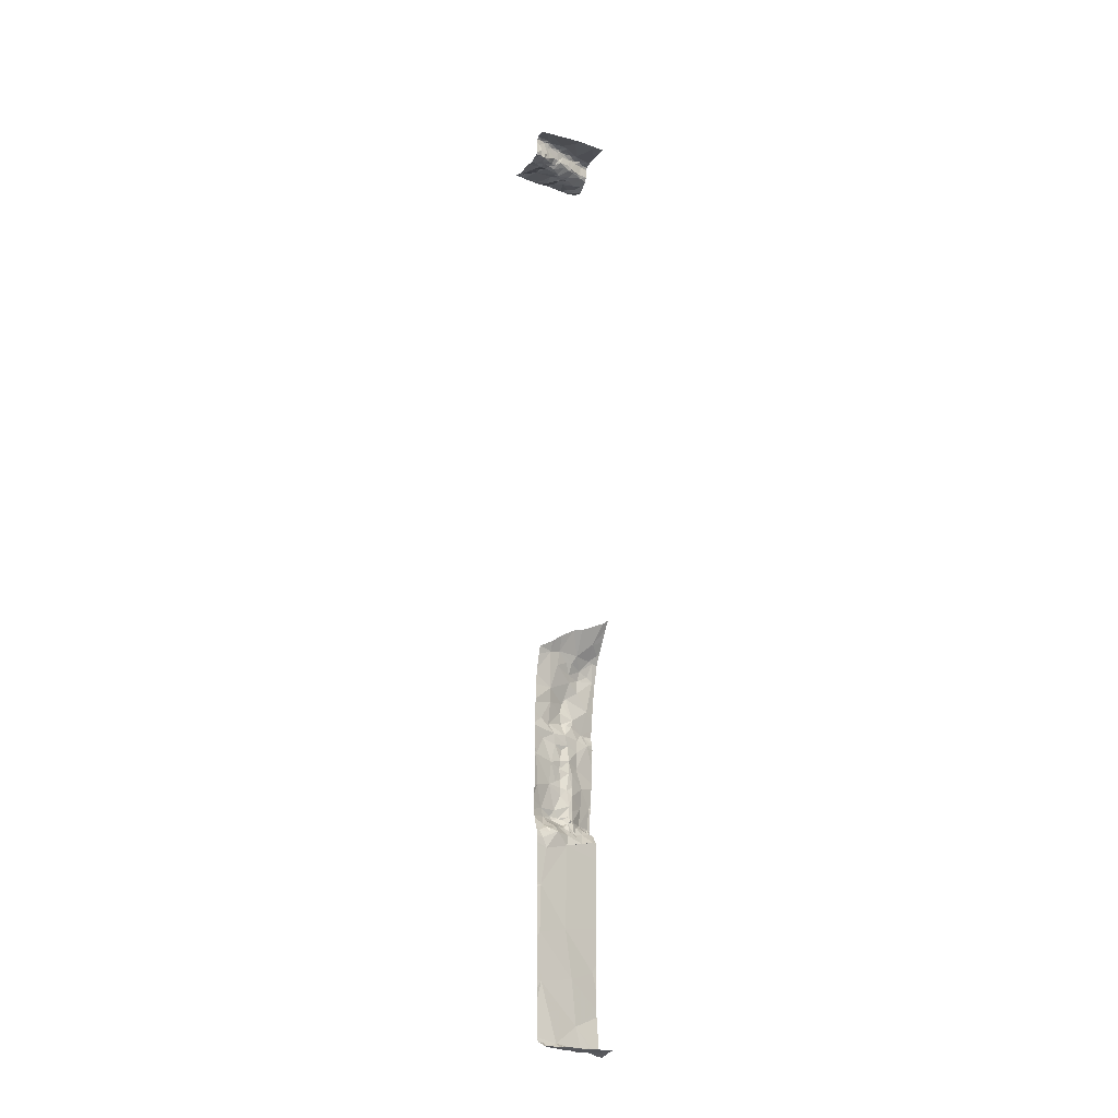
<metadata>
{"format":"obj","ext":"obj","renderer":"f3d","projection":"perspective","resolution":1024,"background":"white","views":[{"elev":-24.9,"azim":158.1,"up":"+Z"}]}
</metadata>
<code>
v -128.5 223.9 485.9
v -129.4 223 496.2
v -129.4 223 496.2
v -129.4 223 496.2
v -129.4 223 496.2
v -128.9 223.1 496.2
v -128.9 223 496.3
v -129 223.1 496.2
v -128.8 223 496.3
v -128.9 223 496.3
v -128.5 223 496.3
v -128.6 223 496.3
v -128.5 223.1 496.3
v -128.5 223 496.3
v -128.9 224 488.5
v -128.5 223.9 485.9
v -129.1 223 496.3
v -129.2 223 496.3
v -128.6 223 496.3
v -128.6 223 496.3
v -128.6 223 496.3
v -128.6 223.3 496.2
v -128.6 223 496.3
v -128.5 223.1 496.3
v -128.6 223 496.3
v -128.6 223 496.3
v -129.2 223 496.2
v -129.2 223 496.2
v -129.2 223.1 496.2
v -129.1 223.2 496.2
v -129.2 223 496.2
v -129.3 223 496.2
v -129.3 223 496.2
v -129 223 496.3
v -128.5 223 496.3
v -128.5 223.5 496.2
v -128.5 223 496.3
v -128.5 223.6 496.1
v -129.4 224 483.2
v -128.5 223.5 496.2
v -129 224 483.2
v -128.7 223.5 496.2
v -128.6 223.6 496.1
v -128.6 223.5 496.2
v -128.5 223.7 496.2
v -128.6 223.6 496.1
v -128.8 223.6 496.2
v -128.7 223.7 496.2
v -129.1 223.4 496.2
v -129.1 223.4 496.2
v -129.3 223.4 496.2
v -129.1 223.6 496.4
v -129.2 223.5 496.4
v -129.2 223.6 496.4
v -129.1 223.4 496.2
v -129 223.3 496.2
v -129.1 223.3 496.2
v -129.3 223.3 496.1
v -129.3 223.5 496.2
v -129.4 223.4 496.3
v -129 223.4 496.1
v -129 223.4 496.1
v -129 223.3 496.2
v -128.8 223.1 496.3
v -129 223.2 496.2
v -129.4 223.2 496.1
v -129.4 223.2 496.1
v -128.5 224 488.2
v -129.3 223.5 487.3
v -128.5 223.9 485.9
v -128.5 223.8 496.4
v -128.5 223.9 487.2
v -129 223.7 486.7
v -129 223.7 486.9
v -129.1 223.6 486.8
v -128.9 223.7 486
v -129 223.8 485.9
v -128.8 223.7 486
v -129.3 223.6 488.1
v -129.2 223.7 488.1
v -129.3 223.7 488.3
v -129.4 223.6 488
v -129.1 223.6 488
v -129.1 223.6 487.2
v -129.2 223.5 487.3
v -129.3 223.5 487.2
v -128.5 223.8 496.2
v -128.5 223.8 496.2
v -128.5 223.9 496.4
v -129.1 223.6 486
v -129.2 223.5 486.1
v -129.2 223.5 486
v -128.9 223.6 486
v -128.9 223.6 486.1
v -129 223.7 486.1
v -129 223.7 486.3
v -129 223.6 486.2
v -128.9 223.6 486.1
v -128.5 223.8 496.3
v -128.5 223.2 496.3
v -129.4 223.5 486
v -128.5 223.9 487.4
v -128.5 223.9 487.4
v -128.5 223.2 496.3
v -128.8 224 483.2
v -128.5 223.1 496.3
v -128.8 224 483.2
v -128.7 223.7 496.3
v -128.6 223.8 496.3
v -128.7 223.7 496.2
v -128.6 223.7 496.1
v -128.9 223.7 496.4
v -129 223.8 496.4
v -128.9 223.7 496.4
v -129 223.7 496.4
v -128.9 223.6 496.4
v -128.9 223.6 496.3
v -128.9 223.6 496.2
v -129 223.6 496.4
v -128.8 223.5 496.1
v -128.9 223.4 496.2
v -128.6 223.7 496.2
v -128.8 223.7 496.3
v -128.6 223.8 496.2
v -128.9 223.7 496.4
v -128.9 223.7 496.4
v -128.9 223.7 496.4
v -128.8 223.7 496.4
v -128.9 223.7 496.4
v -128.9 223.7 496.4
v -129.1 223.6 496.4
v -129.1 223.5 496.3
v -129.2 223.5 496.4
v -129.3 223.5 496.2
v -128.7 223.7 496.4
v -129.3 223.5 496.4
v -129.3 223.5 496.4
v -129.4 223.5 496.4
v -128.7 223.8 496.4
v -128.9 223.7 496.4
v -129.3 223.5 496.4
v -129.1 223.6 496.3
v -128.5 223.8 486.1
v -129.4 223.6 496.4
v -128.5 223.9 486
v -129.1 223.5 496.2
v -129.2 223.5 496.2
v -128.5 223.1 496.3
v -128.5 223.8 486.1
v -128.5 223.8 486.1
v -128.9 224 488.5
v -129.4 224 483.2
v -129.4 224 483.2
v -129 223.2 496.2
v -128.9 223.5 496.1
v -129.3 223.2 496.2
v -129.3 223.2 496.2
v -128.5 223.1 496.3
v -128.5 223.1 496.3
v -128.9 223.3 496.2
v -128.7 223.4 496.2
v -128.9 223.5 496.1
v -128.8 223.6 496.2
v -129.4 223.3 496.2
v -129.4 223.2 496.1
v -129 223.6 496.2
v -128.8 223.6 496.2
v -128.8 223.5 496.2
v -129.4 223.1 496.2
v -129.3 223.1 496.2
v -128.5 224 488.3
v -129.1 223.6 485.9
v -129.1 223.6 486.1
v -128.8 223.6 486.1
v -128.5 224 483.2
v -128.5 223.9 496.4
v -129 223.7 486.4
v -129.1 223.6 486.6
v -128.5 223.1 496.3
v -128.5 223.9 487.6
v -129 223.7 488
v -128.8 223.8 487.2
v -128.9 223.7 487.2
v -129 223.7 487.1
v -129.3 223.7 488.3
v -129 223.6 487.4
v -128.9 223.6 487.4
v -129.1 223.6 487.5
v -129.1 223.6 487.4
v -128.7 223.8 487.3
v -128.7 223.8 486.8
v -128.9 223.7 486.9
v -128.9 223.7 486.8
v -129 223.7 486.7
v -129 223.7 486.5
v -128.9 223.7 486.5
v -128.9 223.7 486.6
v -128.8 223.7 487.1
v -129.1 223.6 487
v -128.9 223.7 487
v -128.6 223.7 486.1
v -128.8 223.6 486.1
v -129.4 223.4 486
v -129.1 223.7 485.9
v -129 223.7 486
v -129.2 223.7 485.8
v -129.2 223.6 486
v -129.2 223.7 483.2
v -129.1 223.7 483.2
v -129.2 223.7 483.3
v -128.5 223.8 496.3
v -128.5 223.5 496.2
v -128.9 223.6 486.4
v -129.1 223.6 486.2
v -129.2 223.5 486.3
v -129.4 223.6 485.9
v -128.8 223.6 486.2
v -129 223.7 486.1
v -129.3 223.4 486.1
v -129.4 223.4 486.1
v -129.4 223.6 484.2
v -128.5 223.8 496.2
v -128.5 223.8 496.2
v -129.3 223.9 483.2
v -129.3 223.7 483.2
v -128.5 223 496.3
v -128.5 223.8 496.4
v -128.5 223 496.3
v -129.4 223.4 486.4
v -128.5 223.4 496.2
v -128.5 223.9 487
v -129.4 223.6 483.2
v -129.2 223.8 483.2
v -129.1 223.7 483.5
v -129.3 223.5 487.6
v -128.9 223.8 484.7
v -128.9 223.7 487.5
v -128.7 223.8 487.6
v -128.9 223.6 487.7
v -129 223.6 487.7
v -129 223.7 488
v -129.1 223.6 487.9
v -129.2 223.5 486.6
v -128.5 223.1 496.3
v -129 223.8 484.1
v -128.7 223.8 487.8
v -128.9 223.8 485.7
v -128.9 223.8 496.4
v -128.5 223.1 496.3
v -128.8 223.7 486.6
v -128.6 223.7 486.2
v -128.7 223.7 486.5
v -128.7 223.8 486
v -129.4 223.7 488.4
v -128.5 223.5 496.2
v -128.5 223.9 487.5
v -129 223.8 488.2
v -128.5 224 483.2
v -128.7 224 496.4
v -128.5 224 488.3
v -128.6 224 483.2
v -129.1 224 488.6
v -128.5 224 483.2
v -129.3 224 496.4
v -129 224 496.4
v -128.6 223.8 496.4
v -128.9 223.9 483.2
v -128.8 223.9 483.3
v -129 223.9 483.2
v -129.3 224 488.7
v -128.6 223.8 487.1
v -128.5 223.9 486.9
v -129.3 224 483.2
v -128.7 224 483.2
v -128.6 223.8 487.4
v -129.3 224 483.2
v -129 224 496.4
v -128.5 223.8 496.4
v -129.1 224 496.4
v -128.5 223.8 496.3
v -128.5 223.7 496.2
v -128.5 223.8 496.2
v -128.5 223.8 496.1
v -128.5 223.8 496.2
v -128.5 223.8 496.3
v -128.6 223.8 496.4
v -128.5 223.8 496.4
v -128.6 223.8 496.2
v -128.6 223.8 496.4
v -129 224 496.4
v -128.6 224 496.4
v -128.5 223.9 496.4
v -129.4 224 496.3
v -128.6 224 488.4
v -128.5 224 496.4
v -128.6 223.9 486
v -129.3 223.9 488.5
v -129.3 224 483.2
v -128.6 224 488.2
v -129 224 488.6
v -128.5 223.8 486.1
v -128.8 224 488.5
v -128.5 224 496.4
v -128.5 223.9 485.9
v -128.9 224 483.2
v -129 224 496.4
v -129.3 224 496.3
v -129.4 224 483.2
v -129.4 224 488.8
v -129.1 223.8 483.2
v -128.7 223.9 485.9
v -128.8 223.8 486
v -128.8 223.9 485.9
v -128.5 223.6 496.1
v -128.7 224 488.4
v -129.4 224 496.3
v -129.4 224 483.2
v -129.1 223.8 488.3
v -128.8 223.9 488.3
v -128.8 223.9 488.1
v -128.9 223.8 488.2
v -128.9 224 483.2
v -128.5 223.8 486.5
v -129.3 224 496.4
v -128.6 223.9 485.9
v -128.7 223.9 485.8
v -129.4 223.9 483.2
v -129.4 224 483.2
v -128.6 223.9 485.6
v -128.5 223.9 485.8
v -128.8 223.9 483.2
v -128.8 224 483.2
v -128.7 223.9 483.3
v -128.5 224 484
v -128.5 224 483.2
v -128.5 224 484.6
v -129.3 223.9 483.2
v -128.6 224 483.2
v -129 223.8 483.2
v -128.7 224 483.2
v -129.3 223.9 483.2
v -129.1 224 483.2
v -128.6 224 496.4
v -128.5 224 496.4
v -128.5 223.9 485.2
v -128.5 224 483.2
v -128.5 224 483.2
v -129.4 223 496.2
v -129.4 223 496.2
v -129.4 223 496.2
v -129.4 223.2 496.1
v -129.4 223.2 496.1
v -129.4 223.4 487.3
v -129.4 223.5 487.2
v -129.4 223.5 485.9
v -129.4 223.5 486
v -129.4 223.5 496.4
v -129.4 223.5 496.4
v -129.4 223.4 496.3
v -129.4 223.4 496.2
v -129.4 223.6 496.4
v -129.4 223.4 496.4
v -129.4 223.6 496.4
v -129.4 223.4 496.3
v -129.4 223.4 496.4
v -129.4 223.3 496.2
v -129.4 223.2 496.1
v -129.4 223.2 496.1
v -129.4 223.4 496.3
v -129.4 223.1 496.2
v -129.4 223.3 496.1
v -129.4 223.6 488.2
v -129.4 223.6 488
v -129.4 223.4 486.7
v -129.4 223.5 486.9
v -129.4 223.7 488.3
v -129.4 223.5 487.4
v -129.4 223.4 487.3
v -129.4 223.5 487.2
v -129.4 223.5 487.2
v -129.4 223.4 486
v -129.4 223.4 486
v -129.4 223.4 486.1
v -129.4 223.4 486.1
v -129.4 223.5 484.3
v -129.4 223.5 484.2
v -129.4 223.7 483.2
v -129.4 223.7 483.2
v -129.4 223.4 486
v -129.4 223.6 485.8
v -129.4 223.6 485.9
v -129.4 223.4 486.2
v -129.4 223.4 486.3
v -129.4 223.6 483.2
v -129.4 223.6 483.2
v -129.4 223.7 483.2
v -129.4 223.6 483.2
v -129.4 223.5 487.5
v -129.4 223.6 484.8
v -129.4 223.6 483.8
v -129.4 223.5 484
v -129.4 223.5 487.8
v -129.4 223.7 488.3
v -129.4 223.7 488.3
v -129.4 223.7 488.4
v -129.4 223.5 487
v -129.4 223.4 486.6
v -129.4 223.6 483.7
v -129.4 223.6 485.9
v -129.4 223.4 486.4
v -129.4 223.4 486.4
v -129.4 223.4 486.4
v -129.4 223.6 483.4
v -129.4 223.6 485.7
v -129.4 223.6 485.2
v -129.4 223.9 496.3
v -129.4 223.7 496.4
v -129.4 223.8 488.5
v -129.4 224 488.7
v -129.4 224 483.2
v -129.4 223.7 483.2
v -129.4 223.9 483.2
v -129.4 223.7 483.2
v -128.5 223.9 487.8
v -128.5 223.9 487.9
v -128.5 223.9 486.9
v -128.5 223.9 486.9
v -128.5 223.9 488
v -128.5 223.9 487.2
v -128.5 223.9 487.3
v -128.5 223.8 486.3
v -128.5 223.9 486.4
v -128.5 223.9 486.1
v -128.5 223.8 486.2
v -128.5 224 483.3
v -128.5 224 485.9
v -128.5 224 484.5
v -128.5 224 484
v -128.5 224 483.9
v -128.5 224 483.7
v -128.5 224 485.2
v -128.5 224 485.2
v -128.5 224 485.7
v -128.5 224 485.6
v -128.5 223.9 486.9
v -128.5 224 483.3
v -128.5 223.9 486.8
v -128.5 223.9 486.5
v -128.5 223.9 486.5
v -128.5 224 485.8
v -128.5 223.8 486.3
v -128.5 224 485.8
v -128.5 224 484.6
v -128.5 224 485.2
v -128.5 224 485.1
v -129.4 224 488.8
v -128.5 224 483.2
v -128.6 224 483.2
v -128.6 224 483.2
v -128.5 224 496.4
v -128.5 224 488.3
f 5 3 2
f 348 3 349
f 4 3 5
f 32 33 4
f 7 6 8
f 9 6 7
f 10 8 34
f 34 8 17
f 35 11 12
f 12 11 13
f 14 11 35
f 11 14 226
f 31 33 32
f 17 8 18
f 18 8 30
f 19 64 6
f 20 6 9
f 21 13 24
f 27 30 29
f 23 159 22
f 26 22 19
f 25 24 23
f 28 29 31
f 33 3 4
f 38 40 36
f 43 42 44
f 45 38 314
f 47 46 48
f 50 49 51
f 53 52 54
f 56 55 57
f 58 50 51
f 51 59 60
f 62 61 63
f 19 6 20
f 63 65 6
f 351 66 352
f 55 56 62
f 61 62 56
f 74 73 75
f 77 76 78
f 80 79 81
f 82 79 83
f 85 84 86
f 91 90 92
f 94 93 95
f 97 96 98
f 104 106 148
f 109 108 110
f 111 46 38
f 113 112 114
f 116 115 52
f 46 43 38
f 118 117 119
f 42 120 121
f 111 122 48
f 38 45 111
f 110 108 123
f 47 110 123
f 111 45 124
f 126 125 127
f 128 126 127
f 129 119 117
f 125 114 130
f 132 131 133
f 134 132 133
f 129 123 135
f 126 114 125
f 116 125 112
f 137 136 138
f 139 128 135
f 108 135 123
f 127 125 116
f 130 112 125
f 127 129 112
f 114 112 140
f 128 129 135
f 129 140 112
f 128 114 126
f 128 140 129
f 114 140 127
f 128 127 140
f 137 133 141
f 119 127 116
f 142 131 132
f 52 115 113
f 138 144 357
f 138 136 144
f 51 60 359
f 141 133 53
f 54 141 53
f 49 146 147
f 141 136 137
f 131 52 53
f 53 133 131
f 146 132 147
f 52 131 116
f 134 59 51
f 65 63 56
f 63 61 56
f 12 13 21
f 8 154 30
f 18 30 27
f 42 121 22
f 43 46 42
f 119 116 131
f 131 142 119
f 119 142 118
f 134 147 132
f 144 141 54
f 361 54 363
f 49 155 146
f 134 133 137
f 364 137 365
f 134 137 59
f 137 138 362
f 48 122 110
f 157 156 29
f 58 154 50
f 13 158 159
f 148 158 244
f 121 160 22
f 44 161 22
f 22 161 42
f 51 147 134
f 121 162 155
f 47 163 46
f 57 55 50
f 164 51 360
f 58 51 164
f 160 62 63
f 155 62 160
f 121 155 160
f 44 40 43
f 49 55 62
f 49 50 55
f 164 157 58
f 29 30 157
f 49 147 51
f 166 118 142
f 146 166 142
f 155 166 146
f 168 167 118
f 48 110 47
f 123 117 167
f 166 162 168
f 168 118 166
f 42 46 163
f 42 163 120
f 121 120 162
f 47 123 167
f 47 167 163
f 163 167 168
f 120 168 162
f 40 44 104
f 106 104 158
f 42 161 44
f 22 160 64
f 6 64 160
f 230 104 100
f 44 22 104
f 58 157 30
f 159 104 22
f 23 22 26
f 158 11 228
f 21 24 25
f 13 159 24
f 24 159 23
f 159 158 104
f 158 13 11
f 33 29 156
f 169 3 33
f 6 160 63
f 154 65 56
f 7 8 10
f 65 154 8
f 165 66 157
f 157 164 165
f 29 33 31
f 58 30 154
f 27 29 28
f 156 157 66
f 33 156 170
f 170 169 33
f 169 170 67
f 438 334 437
f 437 336 453
f 165 164 366
f 170 156 67
f 67 156 66
f 172 90 173
f 93 98 174
f 178 177 73
f 86 75 374
f 81 79 82
f 86 69 85
f 81 82 372
f 85 69 353
f 181 83 80
f 183 182 184
f 81 185 80
f 187 186 188
f 186 189 188
f 80 83 79
f 188 189 85
f 85 189 84
f 187 190 183
f 187 183 186
f 192 191 193
f 193 194 74
f 183 189 186
f 196 195 197
f 192 193 74
f 182 198 184
f 86 84 199
f 354 86 379
f 436 304 16
f 200 74 184
f 74 199 184
f 199 183 184
f 201 174 202
f 193 197 194
f 435 263 333
f 203 101 356
f 204 172 205
f 204 206 207
f 209 208 210
f 194 195 178
f 196 213 195
f 214 173 215
f 206 216 207
f 207 92 90
f 172 207 90
f 101 92 207
f 93 76 95
f 78 76 93
f 95 172 173
f 217 98 96
f 94 98 93
f 97 94 95
f 205 95 76
f 177 195 96
f 218 95 173
f 218 97 95
f 173 97 218
f 205 172 95
f 205 76 77
f 172 204 207
f 77 204 205
f 220 219 203
f 434 301 251
f 387 224 388
f 384 203 389
f 229 220 392
f 433 201 143
f 101 207 216
f 432 323 449
f 232 225 387
f 232 210 208
f 225 232 208
f 208 233 225
f 141 144 136
f 234 209 210
f 127 130 114
f 112 130 127
f 235 85 377
f 236 221 385
f 238 237 239
f 241 240 242
f 181 241 83
f 238 190 237
f 235 242 240
f 243 73 177
f 243 177 215
f 82 242 235
f 221 245 400
f 431 323 432
f 373 235 402
f 430 275 103
f 38 43 40
f 57 154 56
f 352 165 367
f 3 67 351
f 75 199 74
f 246 238 239
f 200 184 198
f 83 242 82
f 173 90 91
f 206 247 216
f 92 101 203
f 97 214 96
f 98 94 97
f 77 206 204
f 114 248 113
f 167 117 118
f 123 129 117
f 48 46 111
f 127 119 129
f 113 116 112
f 113 115 116
f 54 52 113
f 22 64 19
f 59 137 60
f 50 154 57
f 155 162 166
f 49 62 155
f 146 142 132
f 168 120 163
f 6 65 8
f 3 169 67
f 237 188 239
f 250 197 193
f 193 191 250
f 78 93 174
f 174 98 202
f 252 251 217
f 253 78 174
f 245 221 236
f 429 182 275
f 86 199 75
f 177 178 195
f 73 194 178
f 254 81 376
f 185 81 254
f 188 240 239
f 235 240 188
f 235 188 85
f 83 241 242
f 237 187 188
f 80 257 181
f 194 73 74
f 197 250 196
f 199 84 183
f 74 200 192
f 84 189 183
f 217 202 98
f 197 195 194
f 213 217 96
f 73 243 75
f 374 243 407
f 251 201 202
f 201 253 174
f 206 77 247
f 229 243 215
f 217 213 252
f 251 202 217
f 91 92 219
f 215 91 229
f 91 215 173
f 96 214 177
f 195 213 96
f 173 214 97
f 177 214 215
f 400 234 408
f 203 219 92
f 91 219 220
f 428 299 68
f 91 220 229
f 427 272 445
f 407 229 412
f 355 216 409
f 408 232 413
f 210 232 234
f 239 240 241
f 426 272 427
f 247 236 399
f 425 246 299
f 237 190 187
f 200 198 192
f 390 247 414
f 252 196 250
f 252 213 196
f 256 246 180
f 109 110 122
f 108 266 135
f 139 135 266
f 268 267 269
f 272 271 72
f 278 280 211
f 424 246 425
f 45 282 124
f 87 283 223
f 461 171 260
f 284 282 283
f 285 282 284
f 45 283 282
f 283 45 222
f 280 284 88
f 280 285 284
f 287 286 280
f 266 108 286
f 108 109 286
f 109 122 288
f 282 285 288
f 109 288 285
f 285 280 109
f 287 289 286
f 289 266 286
f 287 280 278
f 139 266 289
f 176 278 71
f 287 292 289
f 128 139 248
f 343 289 344
f 292 287 278
f 459 338 258
f 297 254 405
f 275 238 256
f 458 338 459
f 457 338 347
f 208 209 310
f 233 208 310
f 312 311 313
f 298 269 342
f 182 271 198
f 317 420 308
f 308 420 39
f 319 318 15
f 318 319 257
f 319 299 320
f 257 321 181
f 80 185 318
f 257 80 318
f 312 253 296
f 182 183 190
f 190 275 182
f 72 182 429
f 429 275 430
f 309 419 456
f 296 253 201
f 201 301 143
f 293 416 316
f 311 325 326
f 311 312 296
f 78 253 312
f 296 325 311
f 296 304 325
f 328 327 276
f 330 329 313
f 325 304 326
f 330 326 304
f 332 331 268
f 268 333 332
f 316 264 307
f 334 336 437
f 145 201 433
f 78 312 313
f 77 78 313
f 327 337 276
f 333 263 338
f 339 209 268
f 16 304 1
f 340 332 333
f 342 267 41
f 107 332 105
f 331 267 268
f 310 209 339
f 327 328 421
f 388 327 423
f 233 310 269
f 327 224 337
f 233 341 225
f 152 341 153
f 341 276 273
f 341 328 276
f 328 341 337
f 224 328 337
f 337 341 269
f 341 233 269
f 322 331 107
f 339 268 269
f 310 339 269
f 347 263 346
f 303 89 460
f 338 340 333
f 191 271 272
f 260 171 294
f 236 247 345
f 185 254 297
f 252 250 191
f 198 271 191
f 336 334 245
f 245 334 234
f 236 345 336
f 425 299 428
f 246 320 299
f 181 320 241
f 105 340 274
f 109 280 286
f 113 248 265
f 324 265 279
f 302 319 151
f 124 282 288
f 124 122 111
f 288 122 124
f 259 248 291
f 295 89 303
f 344 292 295
f 248 114 128
f 248 139 343
f 181 321 320
f 319 320 321
f 313 311 326
f 77 313 247
f 323 251 252
f 300 318 262
f 234 334 333
f 313 326 330
f 333 334 440
f 315 319 302
f 270 419 309
f 318 297 262
f 315 299 319
f 319 321 257
f 297 318 185
f 275 190 238
f 192 198 191
f 323 272 447
f 252 272 323
f 330 304 436
f 252 191 272
f 201 251 301
f 247 313 329
f 251 323 431
f 434 251 451
f 443 330 452
f 294 299 315
f 435 333 446
f 304 296 70
f 234 333 209
f 333 268 209
f 1 304 70
f 225 341 224
f 39 224 152
f 276 337 269
f 340 338 261
f 295 292 89
f 291 248 343
f 247 329 345
f 345 329 444
f 246 241 320
f 363 264 417
f 265 264 54
f 113 265 54
f 239 241 246
f 453 345 455
f 236 336 245
f 348 2 3
f 277 265 290
f 349 3 370
f 350 2 348
f 351 67 66
f 143 301 150
f 149 301 434
f 352 66 165
f 353 69 354
f 290 265 306
f 354 69 86
f 150 301 149
f 355 101 216
f 356 101 355
f 171 299 294
f 279 265 277
f 357 144 361
f 358 138 357
f 68 299 171
f 359 60 369
f 360 51 359
f 145 296 201
f 274 340 261
f 361 144 54
f 362 138 358
f 70 296 145
f 363 54 264
f 364 60 137
f 270 297 419
f 71 278 227
f 365 137 362
f 366 164 360
f 176 292 278
f 367 165 368
f 368 165 371
f 369 60 364
f 89 292 176
f 262 297 270
f 370 3 351
f 371 165 366
f 99 280 88
f 372 82 373
f 88 284 87
f 373 82 235
f 223 283 222
f 374 75 243
f 375 86 374
f 261 338 458
f 376 81 372
f 377 85 378
f 87 284 283
f 258 338 457
f 378 85 353
f 227 278 211
f 379 86 380
f 211 280 99
f 380 86 406
f 381 203 382
f 153 341 273
f 382 203 356
f 383 220 384
f 103 275 102
f 102 275 256
f 384 220 203
f 385 221 386
f 152 224 341
f 386 221 401
f 387 225 224
f 231 272 72
f 72 271 182
f 388 224 327
f 105 332 340
f 389 203 381
f 390 216 247
f 391 216 390
f 346 175 335
f 175 263 435
f 392 220 383
f 393 229 392
f 394 232 395
f 180 246 424
f 107 331 332
f 395 232 397
f 396 232 387
f 41 267 305
f 397 232 396
f 256 238 246
f 398 235 377
f 100 104 249
f 399 236 385
f 39 328 224
f 400 245 234
f 401 221 400
f 212 40 230
f 230 40 104
f 402 235 398
f 403 254 376
f 404 254 403
f 179 158 228
f 405 254 404
f 244 158 179
f 406 86 375
f 151 319 15
f 407 243 229
f 15 318 300
f 408 234 232
f 409 216 391
f 228 11 37
f 410 229 393
f 411 229 410
f 222 45 281
f 342 269 267
f 412 229 411
f 249 104 148
f 413 232 394
f 414 247 415
f 148 106 158
f 415 247 399
f 416 264 316
f 344 289 292
f 281 45 314
f 417 264 416
f 255 40 212
f 418 297 405
f 419 297 418
f 314 38 36
f 420 328 39
f 36 40 255
f 343 139 289
f 421 328 422
f 37 11 226
f 422 328 420
f 423 327 421
f 273 276 298
f 298 276 269
f 439 334 438
f 440 334 439
f 441 345 454
f 442 345 441
f 305 267 322
f 322 267 331
f 443 329 330
f 444 329 443
f 445 272 231
f 259 265 248
f 446 333 440
f 306 265 259
f 447 272 426
f 448 323 447
f 324 264 265
f 449 323 448
f 450 330 436
f 451 251 431
f 307 264 324
f 452 330 450
f 346 263 175
f 453 336 345
f 454 345 444
f 455 345 442
f 347 338 263

</code>
